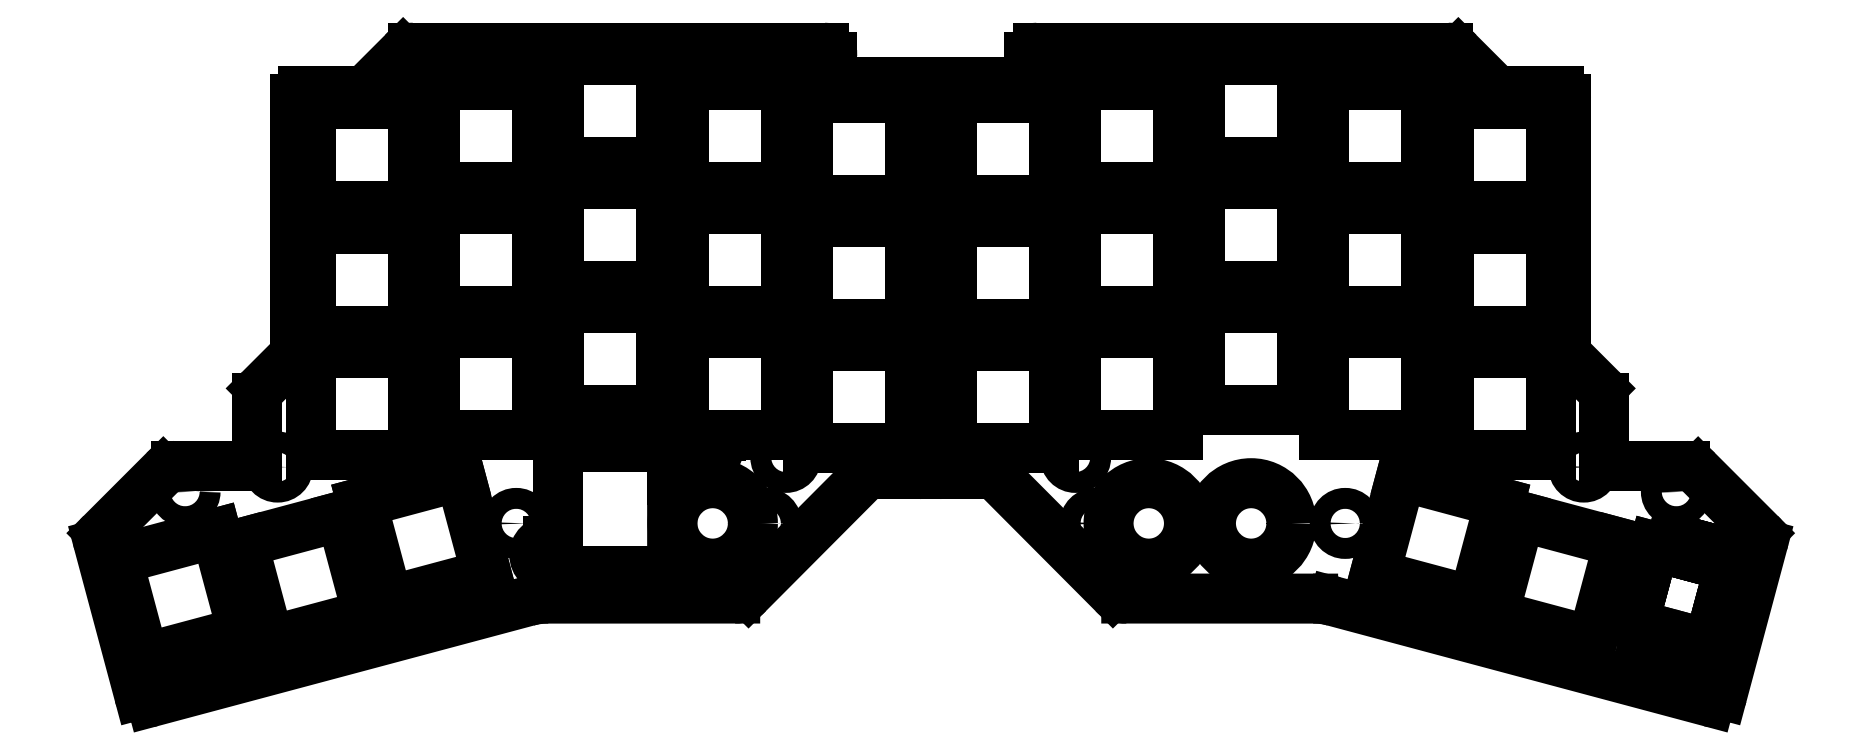
<metadata>
{"format":"dxf","ext":"dxf","renderer":"ezdxf+matplotlib","layout":"modelspace","background":"white","min_lineweight":24,"dpi":150}
</metadata>
<code>
0
SECTION
2
ENTITIES
0
ARC
8
BLACK
10
138.7
20
-113.4
40
2.276
50
88.39
51
136.7
0
LINE
8
BLACK
10
245.2
20
-93.24
11
249.9
21
-97.97
0
ARC
8
BLACK
10
59.94
20
-50.5
40
2.056
50
-90.39
51
-42.75
0
ARC
8
BLACK
10
117.7
20
-127.4
40
2.688
50
-92.18
51
-44.1
0
ARC
8
BLACK
10
149.8
20
-52.49
40
1.322
50
89.4
51
178.8
0
ARC
8
BLACK
10
235
20
-50.5
40
2.056
50
-137.3
51
-89.61
0
ARC
8
BLACK
10
149.7
20
-109.9
40
1.228
50
-177.6
51
-94.47
0
LINE
8
BLACK
10
90.53
20
-125.8
11
90.53
21
-125.6
0
ARC
8
BLACK
10
105.5
20
-105.5
40
2.163
50
35.25
51
180
0
ARC
8
BLACK
10
163.8
20
-47.15
40
1.29
50
-270.5
51
-177
0
ARC
8
BLACK
10
108.8
20
-105.3
40
6.604
50
-91.1
51
0.3475
0
LINE
8
BLACK
10
20.67
20
-120.1
11
30.11
21
-110.7
0
ARC
8
BLACK
10
177.3
20
-127.4
40
2.688
50
-135.9
51
-87.82
0
ARC
8
BLACK
10
88.83
20
-141
40
10.88
50
89.12
51
106.1
0
LINE
8
BLACK
10
20.21
20
-121.8
11
26.39
21
-144.8
0
ARC
8
BLACK
10
68.34
20
-47.95
40
2.092
50
89.61
51
138.2
0
ARC
8
BLACK
10
51.41
20
-53.65
40
1.097
50
-272
51
-178.9
0
LINE
8
BLACK
10
145.3
20
-111.1
11
138.7
21
-111.1
0
LINE
8
BLACK
10
103.4
20
-106.9
11
103.4
21
-105.5
0
LINE
8
BLACK
10
228.2
20
-46.56
11
233.5
21
-51.89
0
LINE
8
BLACK
10
266.6
20
-145.9
11
209.1
21
-130.5
0
LINE
8
BLACK
10
226.6
20
-45.86
11
163.8
21
-45.86
0
ARC
8
BLACK
10
246.5
20
-91.94
40
1.835
50
-180.6
51
-134.8
0
ARC
8
BLACK
10
226.6
20
-47.95
40
2.092
50
41.77
51
90.39
0
LINE
8
BLACK
10
107.9
20
-125.8
11
107.9
21
-111.9
0
LINE
8
BLACK
10
117.6
20
-130.1
11
89
21
-130.1
0
ARC
8
BLACK
10
27.9
20
-144.4
40
1.563
50
-165
51
-74.54
0
ARC
8
BLACK
10
206.1
20
-141
40
10.88
50
73.88
51
90.88
0
LINE
8
BLACK
10
85.81
20
-130.5
11
28.31
21
-145.9
0
LINE
8
BLACK
10
264.9
20
-110.7
11
274.3
21
-120.1
0
LINE
8
BLACK
10
137
20
-111.8
11
119.6
21
-129.3
0
ARC
8
BLACK
10
32.3
20
-113
40
3.196
50
93.79
51
133.3
0
ARC
8
BLACK
10
89.01
20
-123.4
40
2.159
50
-270
51
-90
0
ARC
8
BLACK
10
21.82
20
-121.3
40
1.668
50
-226.4
51
-164.6
0
LINE
8
BLACK
10
115.4
20
-105.3
11
109.5
21
-105.3
0
ARC
8
BLACK
10
262.7
20
-113
40
3.197
50
46.69
51
86.2
0
LINE
8
BLACK
10
44.43
20
-109.8
11
44.43
21
-99.39
0
LINE
8
BLACK
10
109.5
20
-104.3
11
107.3
21
-104.3
0
LINE
8
BLACK
10
149.8
20
-51.17
11
161.2
21
-51.17
0
LINE
8
BLACK
10
244.7
20
-53.67
11
244.7
21
-91.92
0
LINE
8
BLACK
10
108.7
20
-111.9
11
107.9
21
-111.9
0
LINE
8
BLACK
10
50.31
20
-91.92
11
50.31
21
-53.67
0
LINE
8
BLACK
10
262.9
20
-109.8
11
250.5
21
-109.8
0
LINE
8
BLACK
10
103.4
20
-106.9
11
90.53
21
-106.9
0
ARC
8
BLACK
10
131.1
20
-47.15
40
1.29
50
-3.044
51
90.54
0
ARC
8
BLACK
10
48.47
20
-91.94
40
1.835
50
-45.18
51
0.5995
0
ARC
8
BLACK
10
156.3
20
-113.4
40
2.276
50
43.34
51
91.6
0
LINE
8
BLACK
10
206
20
-130.1
11
177.4
21
-130.1
0
LINE
8
BLACK
10
156.2
20
-111.1
11
149.6
21
-111.1
0
LINE
8
BLACK
10
45.04
20
-97.97
11
49.77
21
-93.24
0
LINE
8
BLACK
10
268.6
20
-144.8
11
274.7
21
-121.8
0
LINE
8
BLACK
10
90.53
20
-125.6
11
89.01
21
-125.6
0
ARC
8
BLACK
10
145.3
20
-109.9
40
1.228
50
-85.53
51
-2.386
0
ARC
8
BLACK
10
267.1
20
-144.4
40
1.564
50
-105.4
51
-15.02
0
LINE
8
BLACK
10
90.53
20
-125.8
11
107.9
21
-125.8
0
LINE
8
BLACK
10
146.5
20
-109.9
11
146.5
21
-52.46
0
ARC
8
BLACK
10
161.1
20
-49.77
40
1.4
50
-89.74
51
-0.07894
0
LINE
8
BLACK
10
243.5
20
-52.55
11
235
21
-52.55
0
LINE
8
BLACK
10
250.5
20
-99.39
11
250.5
21
-109.8
0
LINE
8
BLACK
10
132.4
20
-49.77
11
132.4
21
-47.22
0
ARC
8
BLACK
10
243.6
20
-53.65
40
1.097
50
-1.091
51
91.97
0
ARC
8
BLACK
10
145.2
20
-52.49
40
1.322
50
1.204
51
90.59
0
LINE
8
BLACK
10
59.93
20
-52.55
11
51.44
21
-52.55
0
ARC
8
BLACK
10
273.1
20
-121.3
40
1.668
50
-15.43
51
46.38
0
ARC
8
BLACK
10
133.8
20
-49.77
40
1.4
50
-179.9
51
-90.26
0
LINE
8
BLACK
10
133.8
20
-51.17
11
145.1
21
-51.17
0
LINE
8
BLACK
10
90.53
20
-121.3
11
89.01
21
-121.3
0
LINE
8
BLACK
10
175.4
20
-129.3
11
158
21
-111.8
0
LINE
8
BLACK
10
148.5
20
-109.9
11
148.5
21
-52.46
0
LINE
8
BLACK
10
90.53
20
-121.3
11
90.53
21
-106.9
0
LINE
8
BLACK
10
162.5
20
-47.22
11
162.5
21
-49.77
0
LINE
8
BLACK
10
109.5
20
-105.3
11
109.5
21
-104.3
0
LINE
8
BLACK
10
61.45
20
-51.89
11
66.78
21
-46.56
0
LINE
8
BLACK
10
44.43
20
-109.8
11
32.09
21
-109.8
0
ARC
8
BLACK
10
46.83
20
-99.58
40
2.404
50
138
51
175.6
0
LINE
8
BLACK
10
131.1
20
-45.86
11
68.36
21
-45.86
0
ARC
8
BLACK
10
248.1
20
-99.58
40
2.403
50
4.417
51
41.98
0
LINE
8
BLACK
10
169.7
20
-89.53
11
185.3
21
-89.53
0
LINE
8
BLACK
10
185.3
20
-89.53
11
185.3
21
-105.1
0
LINE
8
BLACK
10
185.3
20
-105.1
11
169.7
21
-105.1
0
LINE
8
BLACK
10
169.7
20
-105.1
11
169.7
21
-89.53
0
LINE
8
BLACK
10
169.7
20
-70.53
11
185.3
21
-70.53
0
LINE
8
BLACK
10
185.3
20
-70.53
11
185.3
21
-86.13
0
LINE
8
BLACK
10
185.3
20
-86.13
11
169.7
21
-86.13
0
LINE
8
BLACK
10
169.7
20
-86.13
11
169.7
21
-70.53
0
LINE
8
BLACK
10
263.1
20
-121.5
11
262.6
21
-123.3
0
LINE
8
BLACK
10
262.6
20
-123.3
11
265.2
21
-124
0
LINE
8
BLACK
10
265.2
20
-124
11
265.7
21
-122.1
0
LINE
8
BLACK
10
265.7
20
-122.1
11
267.9
21
-122.8
0
LINE
8
BLACK
10
267.9
20
-122.8
11
267.4
21
-124.6
0
LINE
8
BLACK
10
267.4
20
-124.6
11
269.7
21
-125.2
0
LINE
8
BLACK
10
269.7
20
-125.2
11
268.5
21
-129.5
0
LINE
8
BLACK
10
268.5
20
-129.5
11
269.3
21
-129.7
0
LINE
8
BLACK
10
269.3
20
-129.7
11
268.4
21
-133
0
LINE
8
BLACK
10
268.4
20
-133
11
267.6
21
-132.8
0
LINE
8
BLACK
10
267.6
20
-132.8
11
266.5
21
-137.1
0
LINE
8
BLACK
10
266.5
20
-137.1
11
264.3
21
-136.5
0
LINE
8
BLACK
10
264.3
20
-136.5
11
263.6
21
-139.1
0
LINE
8
BLACK
10
263.6
20
-139.1
11
256.4
21
-137.2
0
LINE
8
BLACK
10
256.4
20
-137.2
11
257.1
21
-134.6
0
LINE
8
BLACK
10
257.1
20
-134.6
11
255
21
-134
0
LINE
8
BLACK
10
255
20
-134
11
256.1
21
-129.8
0
LINE
8
BLACK
10
256.1
20
-129.8
11
255.4
21
-129.6
0
LINE
8
BLACK
10
255.4
20
-129.6
11
256.3
21
-126.3
0
LINE
8
BLACK
10
256.3
20
-126.3
11
257
21
-126.5
0
LINE
8
BLACK
10
257
20
-126.5
11
258.1
21
-122.1
0
LINE
8
BLACK
10
258.1
20
-122.1
11
260.4
21
-122.7
0
LINE
8
BLACK
10
260.4
20
-122.7
11
260.9
21
-120.9
0
LINE
8
BLACK
10
260.9
20
-120.9
11
263.1
21
-121.5
0
CIRCLE
8
BLACK
10
226.7
20
-51.14
40
1.6
0
CIRCLE
8
BLACK
10
180.8
20
-118.6
40
6.15
0
LINE
8
BLACK
10
150.7
20
-53.53
11
166.3
21
-53.53
0
LINE
8
BLACK
10
166.3
20
-53.53
11
166.3
21
-69.13
0
LINE
8
BLACK
10
166.3
20
-69.13
11
150.7
21
-69.13
0
LINE
8
BLACK
10
150.7
20
-69.13
11
150.7
21
-53.53
0
LINE
8
BLACK
10
150.7
20
-72.53
11
166.3
21
-72.53
0
LINE
8
BLACK
10
166.3
20
-72.53
11
166.3
21
-88.13
0
LINE
8
BLACK
10
166.3
20
-88.13
11
150.7
21
-88.13
0
LINE
8
BLACK
10
150.7
20
-88.13
11
150.7
21
-72.53
0
CIRCLE
8
BLACK
10
223.3
20
-108.6
40
1.6
0
CIRCLE
8
BLACK
10
247.4
20
-110
40
1.6
0
CIRCLE
8
BLACK
10
169.6
20
-108.5
40
1.6
0
CIRCLE
8
BLACK
10
261.5
20
-113.8
40
1.6
0
LINE
8
BLACK
10
237.6
20
-117.5
11
252.7
21
-121.6
0
LINE
8
BLACK
10
252.7
20
-121.6
11
248.7
21
-136.6
0
LINE
8
BLACK
10
248.7
20
-136.6
11
233.6
21
-132.6
0
LINE
8
BLACK
10
233.6
20
-132.6
11
237.6
21
-117.5
0
CIRCLE
8
BLACK
10
196.5
20
-118.6
40
6.15
0
LINE
8
BLACK
10
188.7
20
-85.72
11
204.3
21
-85.72
0
LINE
8
BLACK
10
204.3
20
-85.72
11
204.3
21
-101.3
0
LINE
8
BLACK
10
204.3
20
-101.3
11
188.7
21
-101.3
0
LINE
8
BLACK
10
188.7
20
-101.3
11
188.7
21
-85.72
0
CIRCLE
8
BLACK
10
252.8
20
-138.6
40
1.6
0
LINE
8
BLACK
10
207.7
20
-51.53
11
223.3
21
-51.53
0
LINE
8
BLACK
10
223.3
20
-51.53
11
223.3
21
-67.13
0
LINE
8
BLACK
10
223.3
20
-67.13
11
207.7
21
-67.13
0
LINE
8
BLACK
10
207.7
20
-67.13
11
207.7
21
-51.53
0
LINE
8
BLACK
10
169.7
20
-51.53
11
185.3
21
-51.53
0
LINE
8
BLACK
10
185.3
20
-51.53
11
185.3
21
-67.13
0
LINE
8
BLACK
10
185.3
20
-67.13
11
169.7
21
-67.13
0
LINE
8
BLACK
10
169.7
20
-67.13
11
169.7
21
-51.53
0
LINE
8
BLACK
10
226.7
20
-54.53
11
242.3
21
-54.53
0
LINE
8
BLACK
10
242.3
20
-54.53
11
242.3
21
-70.13
0
LINE
8
BLACK
10
242.3
20
-70.13
11
226.7
21
-70.13
0
LINE
8
BLACK
10
226.7
20
-70.13
11
226.7
21
-54.53
0
LINE
8
BLACK
10
207.7
20
-89.53
11
223.3
21
-89.53
0
LINE
8
BLACK
10
223.3
20
-89.53
11
223.3
21
-105.1
0
LINE
8
BLACK
10
223.3
20
-105.1
11
207.7
21
-105.1
0
LINE
8
BLACK
10
207.7
20
-105.1
11
207.7
21
-89.53
0
LINE
8
BLACK
10
219.4
20
-111.4
11
234.5
21
-115.4
0
LINE
8
BLACK
10
234.5
20
-115.4
11
230.5
21
-130.5
0
LINE
8
BLACK
10
230.5
20
-130.5
11
215.4
21
-126.4
0
LINE
8
BLACK
10
215.4
20
-126.4
11
219.4
21
-111.4
0
CIRCLE
8
BLACK
10
210.9
20
-118.6
40
1.6
0
LINE
8
BLACK
10
226.7
20
-92.53
11
242.3
21
-92.53
0
LINE
8
BLACK
10
242.3
20
-92.53
11
242.3
21
-108.1
0
LINE
8
BLACK
10
242.3
20
-108.1
11
226.7
21
-108.1
0
LINE
8
BLACK
10
226.7
20
-108.1
11
226.7
21
-92.53
0
LINE
8
BLACK
10
207.7
20
-70.53
11
223.3
21
-70.53
0
LINE
8
BLACK
10
223.3
20
-70.53
11
223.3
21
-86.13
0
LINE
8
BLACK
10
223.3
20
-86.13
11
207.7
21
-86.13
0
LINE
8
BLACK
10
207.7
20
-86.13
11
207.7
21
-70.53
0
LINE
8
BLACK
10
226.7
20
-73.53
11
242.3
21
-73.53
0
LINE
8
BLACK
10
242.3
20
-73.53
11
242.3
21
-89.13
0
LINE
8
BLACK
10
242.3
20
-89.13
11
226.7
21
-89.13
0
LINE
8
BLACK
10
226.7
20
-89.13
11
226.7
21
-73.53
0
LINE
8
BLACK
10
188.7
20
-47.72
11
204.3
21
-47.72
0
LINE
8
BLACK
10
204.3
20
-47.72
11
204.3
21
-63.32
0
LINE
8
BLACK
10
204.3
20
-63.32
11
188.7
21
-63.32
0
LINE
8
BLACK
10
188.7
20
-63.32
11
188.7
21
-47.72
0
CIRCLE
8
BLACK
10
172.6
20
-118.6
40
1.6
0
CIRCLE
8
BLACK
10
166.3
20
-50.2
40
1.6
0
LINE
8
BLACK
10
188.7
20
-66.72
11
204.3
21
-66.72
0
LINE
8
BLACK
10
204.3
20
-66.72
11
204.3
21
-82.32
0
LINE
8
BLACK
10
204.3
20
-82.32
11
188.7
21
-82.32
0
LINE
8
BLACK
10
188.7
20
-82.32
11
188.7
21
-66.72
0
LINE
8
BLACK
10
150.7
20
-91.53
11
166.3
21
-91.53
0
LINE
8
BLACK
10
166.3
20
-91.53
11
166.3
21
-107.1
0
LINE
8
BLACK
10
166.3
20
-107.1
11
150.7
21
-107.1
0
LINE
8
BLACK
10
150.7
20
-107.1
11
150.7
21
-91.53
0
LINE
8
BLACK
10
87.27
20
-70.53
11
71.67
21
-70.53
0
LINE
8
BLACK
10
71.67
20
-70.53
11
71.67
21
-86.13
0
LINE
8
BLACK
10
71.67
20
-86.13
11
87.27
21
-86.13
0
LINE
8
BLACK
10
87.27
20
-86.13
11
87.27
21
-70.53
0
LINE
8
BLACK
10
144.3
20
-72.53
11
128.7
21
-72.53
0
LINE
8
BLACK
10
128.7
20
-72.53
11
128.7
21
-88.13
0
LINE
8
BLACK
10
128.7
20
-88.13
11
144.3
21
-88.13
0
LINE
8
BLACK
10
144.3
20
-88.13
11
144.3
21
-72.53
0
LINE
8
BLACK
10
144.3
20
-91.53
11
128.7
21
-91.53
0
LINE
8
BLACK
10
128.7
20
-91.53
11
128.7
21
-107.1
0
LINE
8
BLACK
10
128.7
20
-107.1
11
144.3
21
-107.1
0
LINE
8
BLACK
10
144.3
20
-107.1
11
144.3
21
-91.53
0
LINE
8
BLACK
10
57.33
20
-117.5
11
42.26
21
-121.6
0
LINE
8
BLACK
10
42.26
20
-121.6
11
46.3
21
-136.6
0
LINE
8
BLACK
10
46.3
20
-136.6
11
61.36
21
-132.6
0
LINE
8
BLACK
10
61.36
20
-132.6
11
57.33
21
-117.5
0
LINE
8
BLACK
10
87.27
20
-89.53
11
71.67
21
-89.53
0
LINE
8
BLACK
10
71.67
20
-89.53
11
71.67
21
-105.1
0
LINE
8
BLACK
10
71.67
20
-105.1
11
87.27
21
-105.1
0
LINE
8
BLACK
10
87.27
20
-105.1
11
87.27
21
-89.53
0
CIRCLE
8
BLACK
10
125.3
20
-108.5
40
1.6
0
CIRCLE
8
BLACK
10
42.13
20
-138.6
40
1.6
0
CIRCLE
8
BLACK
10
47.6
20
-110
40
1.6
0
CIRCLE
8
BLACK
10
33.44
20
-113.8
40
1.6
0
LINE
8
BLACK
10
144.3
20
-53.53
11
128.7
21
-53.53
0
LINE
8
BLACK
10
128.7
20
-53.53
11
128.7
21
-69.13
0
LINE
8
BLACK
10
128.7
20
-69.13
11
144.3
21
-69.13
0
LINE
8
BLACK
10
144.3
20
-69.13
11
144.3
21
-53.53
0
LINE
8
BLACK
10
68.27
20
-73.53
11
52.67
21
-73.53
0
LINE
8
BLACK
10
52.67
20
-73.53
11
52.67
21
-89.13
0
LINE
8
BLACK
10
52.67
20
-89.13
11
68.27
21
-89.13
0
LINE
8
BLACK
10
68.27
20
-89.13
11
68.27
21
-73.53
0
CIRCLE
8
BLACK
10
114.1
20
-118.6
40
6.15
0
LINE
8
BLACK
10
125.3
20
-70.53
11
109.7
21
-70.53
0
LINE
8
BLACK
10
109.7
20
-70.53
11
109.7
21
-86.13
0
LINE
8
BLACK
10
109.7
20
-86.13
11
125.3
21
-86.13
0
LINE
8
BLACK
10
125.3
20
-86.13
11
125.3
21
-70.53
0
LINE
8
BLACK
10
106.3
20
-66.72
11
90.67
21
-66.72
0
LINE
8
BLACK
10
90.67
20
-66.72
11
90.67
21
-82.32
0
LINE
8
BLACK
10
90.67
20
-82.32
11
106.3
21
-82.32
0
LINE
8
BLACK
10
106.3
20
-82.32
11
106.3
21
-66.72
0
LINE
8
BLACK
10
125.3
20
-89.53
11
109.7
21
-89.53
0
LINE
8
BLACK
10
109.7
20
-89.53
11
109.7
21
-105.1
0
LINE
8
BLACK
10
109.7
20
-105.1
11
125.3
21
-105.1
0
LINE
8
BLACK
10
125.3
20
-105.1
11
125.3
21
-89.53
0
LINE
8
BLACK
10
106.3
20
-47.72
11
90.67
21
-47.72
0
LINE
8
BLACK
10
90.67
20
-47.72
11
90.67
21
-63.32
0
LINE
8
BLACK
10
90.67
20
-63.32
11
106.3
21
-63.32
0
LINE
8
BLACK
10
106.3
20
-63.32
11
106.3
21
-47.72
0
LINE
8
BLACK
10
106.3
20
-85.72
11
90.67
21
-85.72
0
LINE
8
BLACK
10
90.67
20
-85.72
11
90.67
21
-101.3
0
LINE
8
BLACK
10
90.67
20
-101.3
11
106.3
21
-101.3
0
LINE
8
BLACK
10
106.3
20
-101.3
11
106.3
21
-85.72
0
LINE
8
BLACK
10
125.3
20
-51.53
11
109.7
21
-51.53
0
LINE
8
BLACK
10
109.7
20
-51.53
11
109.7
21
-67.13
0
LINE
8
BLACK
10
109.7
20
-67.13
11
125.3
21
-67.13
0
LINE
8
BLACK
10
125.3
20
-67.13
11
125.3
21
-51.53
0
LINE
8
BLACK
10
68.27
20
-54.53
11
52.67
21
-54.53
0
LINE
8
BLACK
10
52.67
20
-54.53
11
52.67
21
-70.13
0
LINE
8
BLACK
10
52.67
20
-70.13
11
68.27
21
-70.13
0
LINE
8
BLACK
10
68.27
20
-70.13
11
68.27
21
-54.53
0
LINE
8
BLACK
10
75.53
20
-111.4
11
60.46
21
-115.4
0
LINE
8
BLACK
10
60.46
20
-115.4
11
64.5
21
-130.5
0
LINE
8
BLACK
10
64.5
20
-130.5
11
79.56
21
-126.4
0
LINE
8
BLACK
10
79.56
20
-126.4
11
75.53
21
-111.4
0
CIRCLE
8
BLACK
10
84.09
20
-118.6
40
1.6
0
LINE
8
BLACK
10
38.18
20
-120.1
11
23.11
21
-124.1
0
LINE
8
BLACK
10
23.11
20
-124.1
11
27.14
21
-139.2
0
LINE
8
BLACK
10
27.14
20
-139.2
11
42.21
21
-135.2
0
LINE
8
BLACK
10
42.21
20
-135.2
11
38.18
21
-120.1
0
CIRCLE
8
BLACK
10
122.3
20
-118.6
40
1.6
0
LINE
8
BLACK
10
68.27
20
-92.53
11
52.67
21
-92.53
0
LINE
8
BLACK
10
52.67
20
-92.53
11
52.67
21
-108.1
0
LINE
8
BLACK
10
52.67
20
-108.1
11
68.27
21
-108.1
0
LINE
8
BLACK
10
68.27
20
-108.1
11
68.27
21
-92.53
0
CIRCLE
8
BLACK
10
71.66
20
-108.6
40
1.6
0
LINE
8
BLACK
10
87.27
20
-51.53
11
71.67
21
-51.53
0
LINE
8
BLACK
10
71.67
20
-51.53
11
71.67
21
-67.13
0
LINE
8
BLACK
10
71.67
20
-67.13
11
87.27
21
-67.13
0
LINE
8
BLACK
10
87.27
20
-67.13
11
87.27
21
-51.53
0
CIRCLE
8
BLACK
10
128.6
20
-50.2
40
1.6
0
CIRCLE
8
BLACK
10
68.27
20
-51.14
40
1.6
0
ENDSEC
0
EOF

</code>
